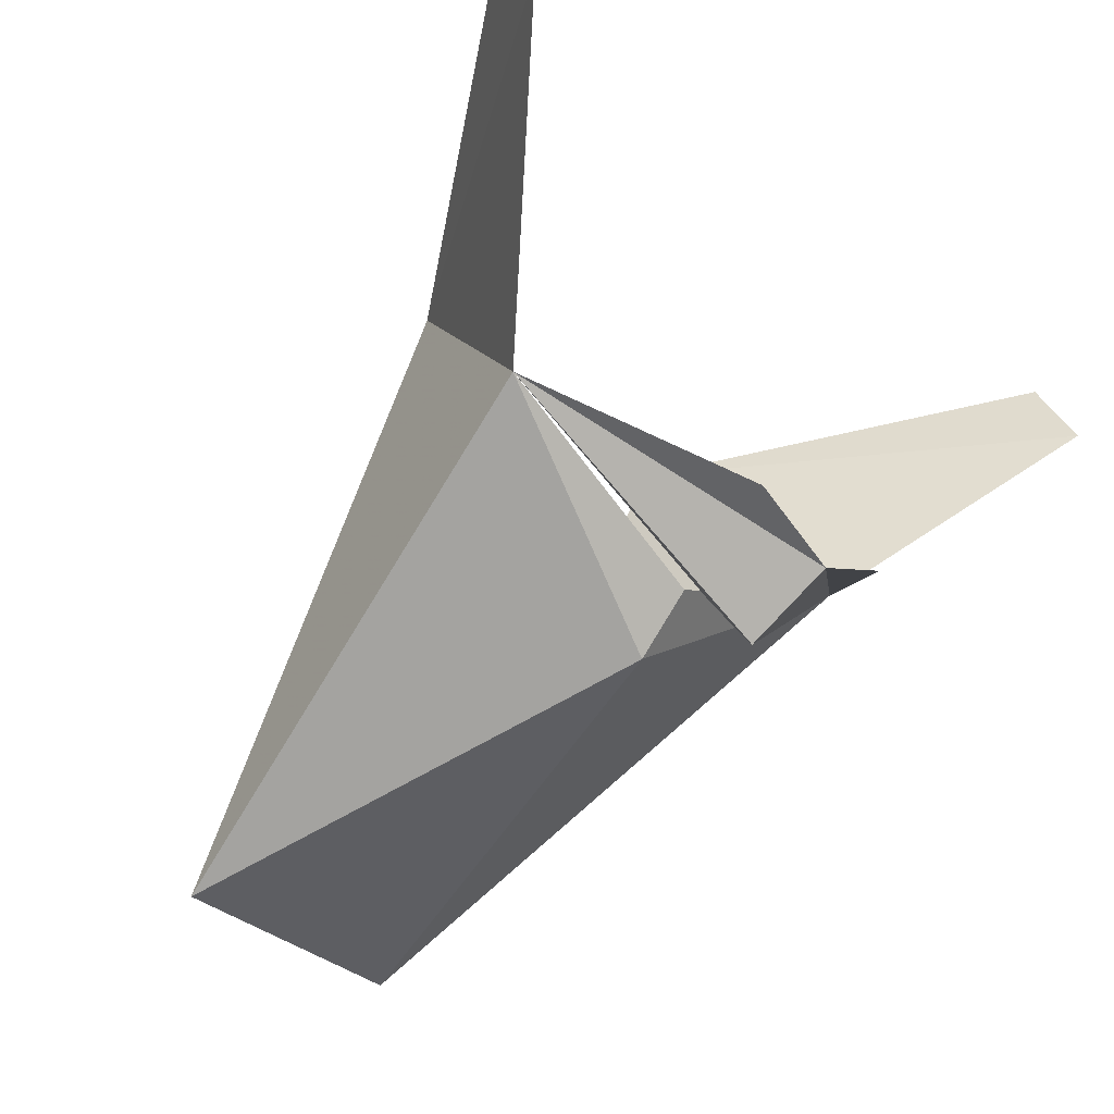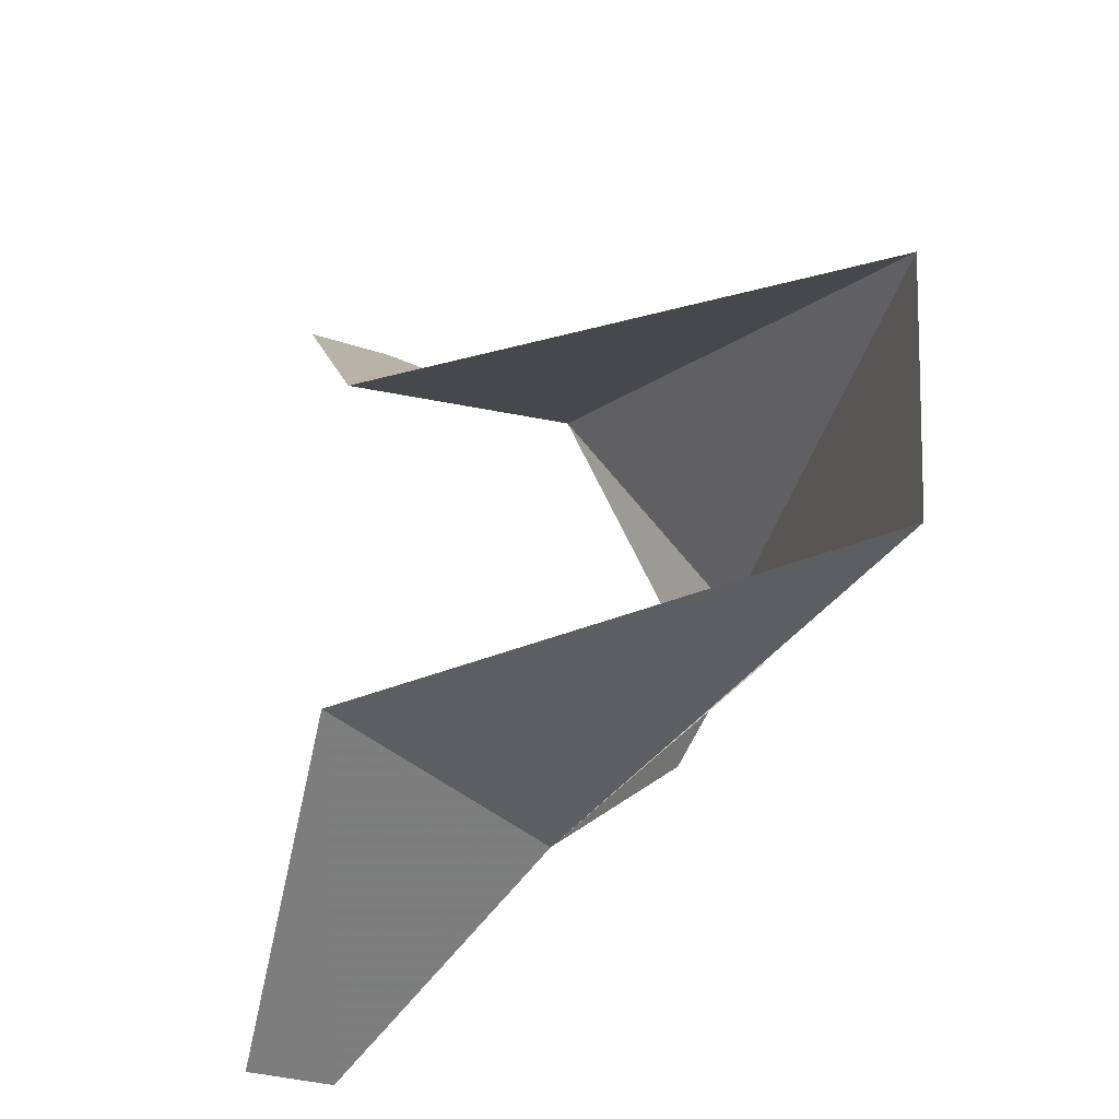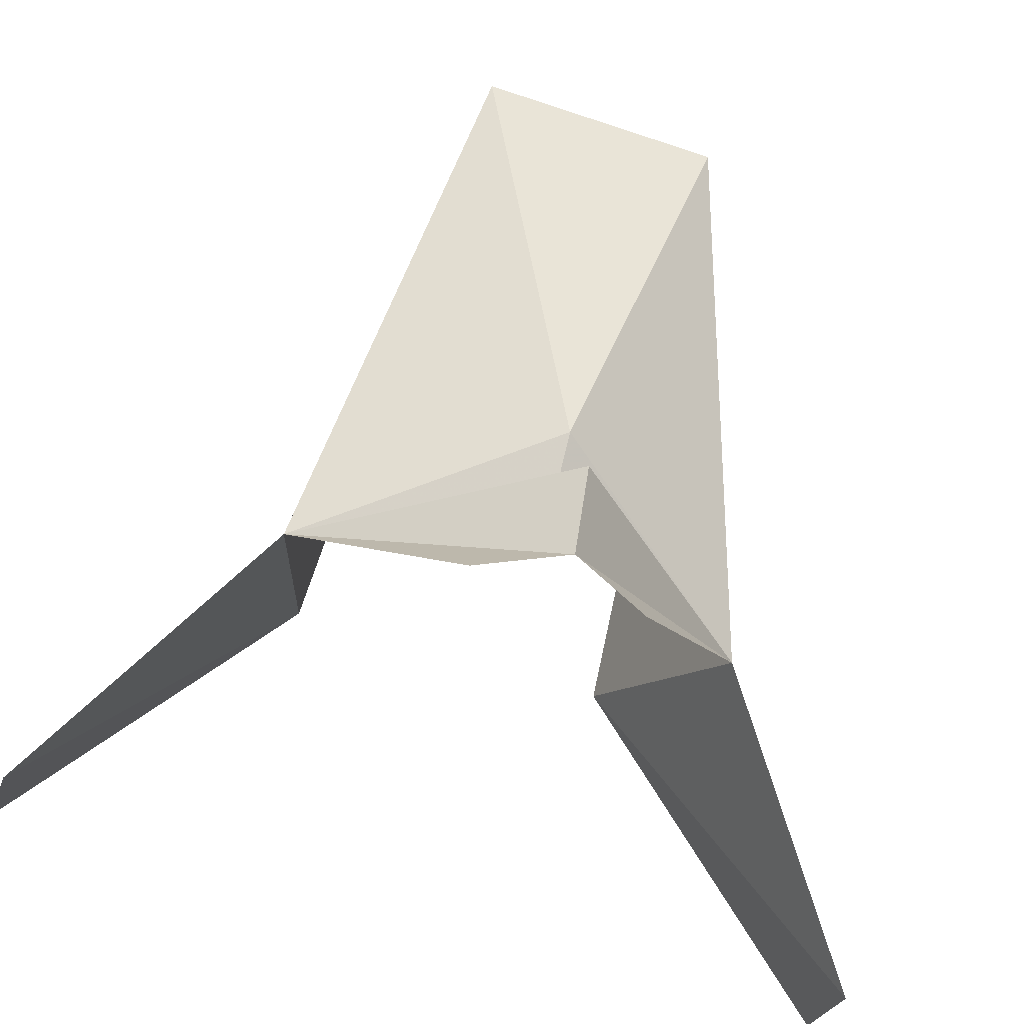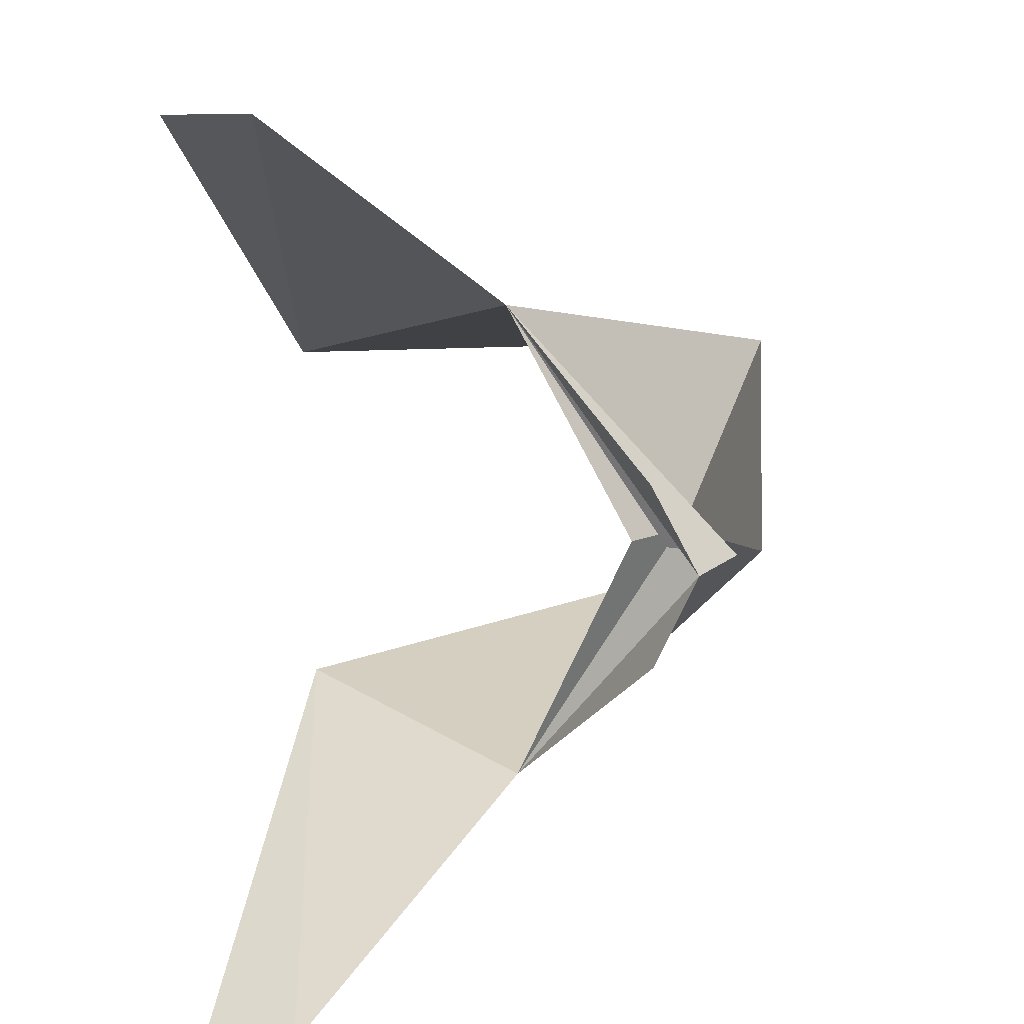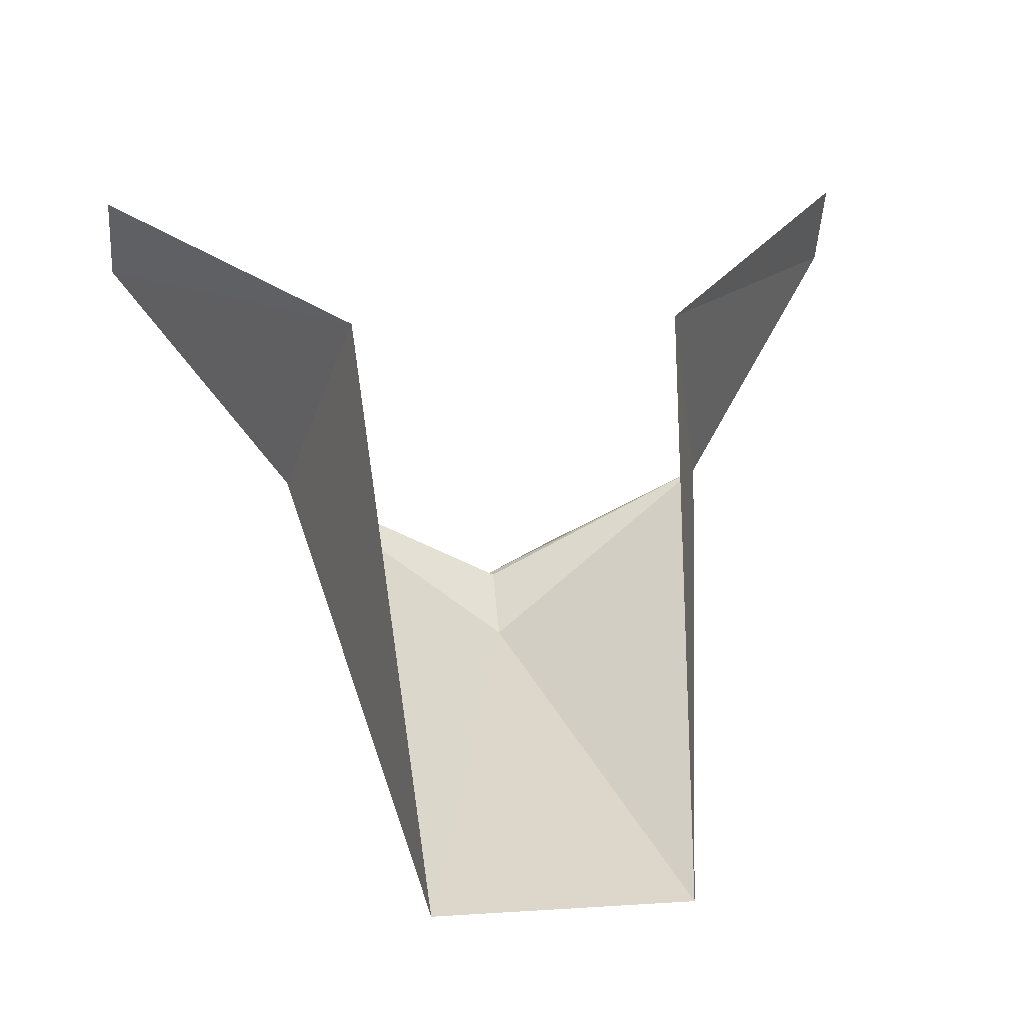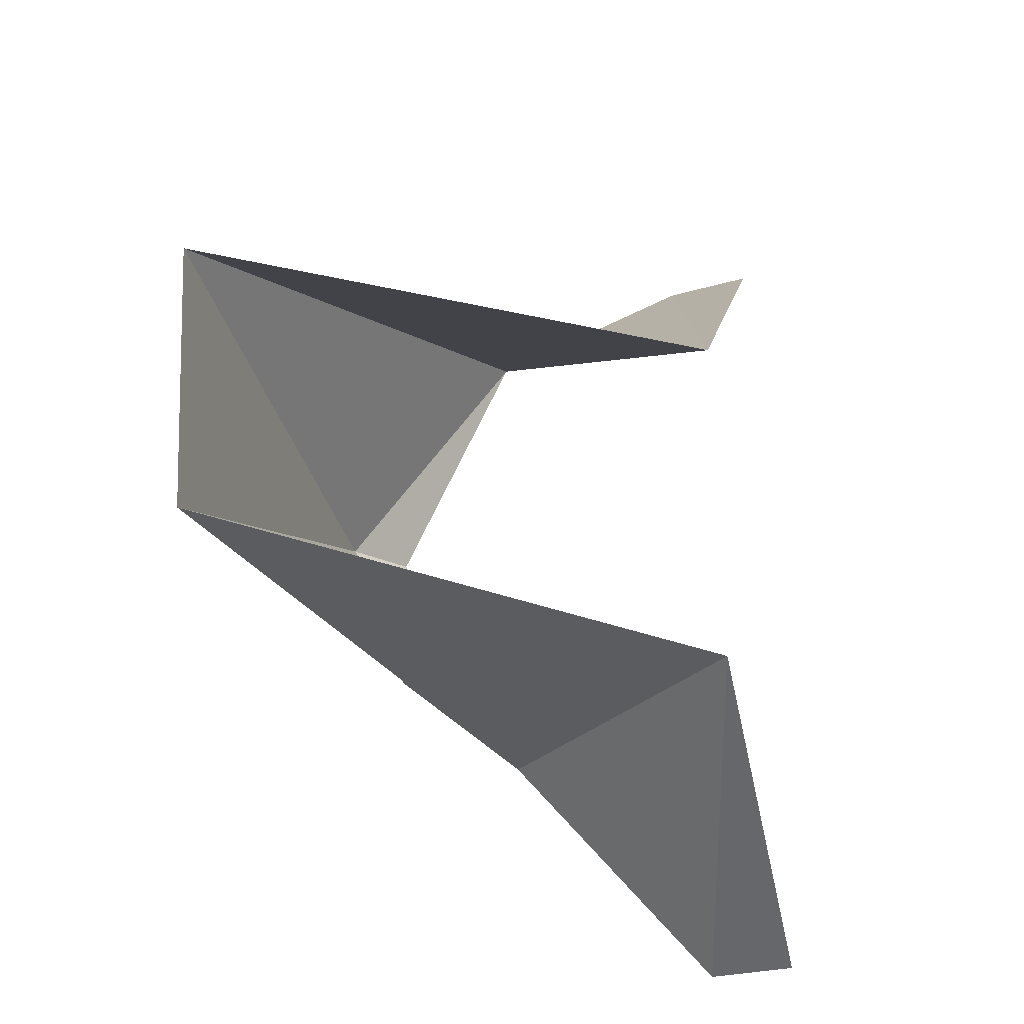
<metadata>
{"format":"obj","ext":"obj","renderer":"f3d","projection":"perspective","resolution":1024,"background":"white","views":[{"elev":-36.4,"azim":-47.7,"up":"+Z"},{"elev":64.6,"azim":92.1,"up":"+Y"},{"elev":-57.2,"azim":160.7,"up":"+Y"},{"elev":-78.7,"azim":91.4,"up":"+Y"},{"elev":14.9,"azim":172.1,"up":"+Z"},{"elev":68.8,"azim":-91.6,"up":"+Y"}]}
</metadata>
<code>
v -0.1719 0.1328 -0.25
v 0 0.07812 -0.4062
v 0 0.01562 -0.375
v -0.0625 0.01562 -0.3438
v 0.1719 0.1328 -0.25
v 0.0625 0.01562 -0.3438
v 0 0.1094 -0.3594
v 0 0.1328 -0.3359
v 0 0.1719 -0.375
v 0.09375 0.5156 -0.4688
v 0.125 0.2656 -0.09375
v 0.3125 -0.01562 -0.09375
v 0.3125 0.01562 -0.03125
v -0.09375 0.5156 -0.4688
v -0.3125 -0.01562 -0.09375
v -0.3125 0.01562 -0.03125
v -0.125 0.2656 -0.09375
f 1 2 3
f 1 3 4
f 3 5 6
f 5 3 2
f 5 2 7
f 7 2 1
f 5 8 9
f 5 9 10
f 5 10 11
f 5 11 12
f 12 11 13
f 9 8 1
f 9 1 14
f 9 14 10
f 15 16 17
f 15 17 1
f 1 17 14

</code>
